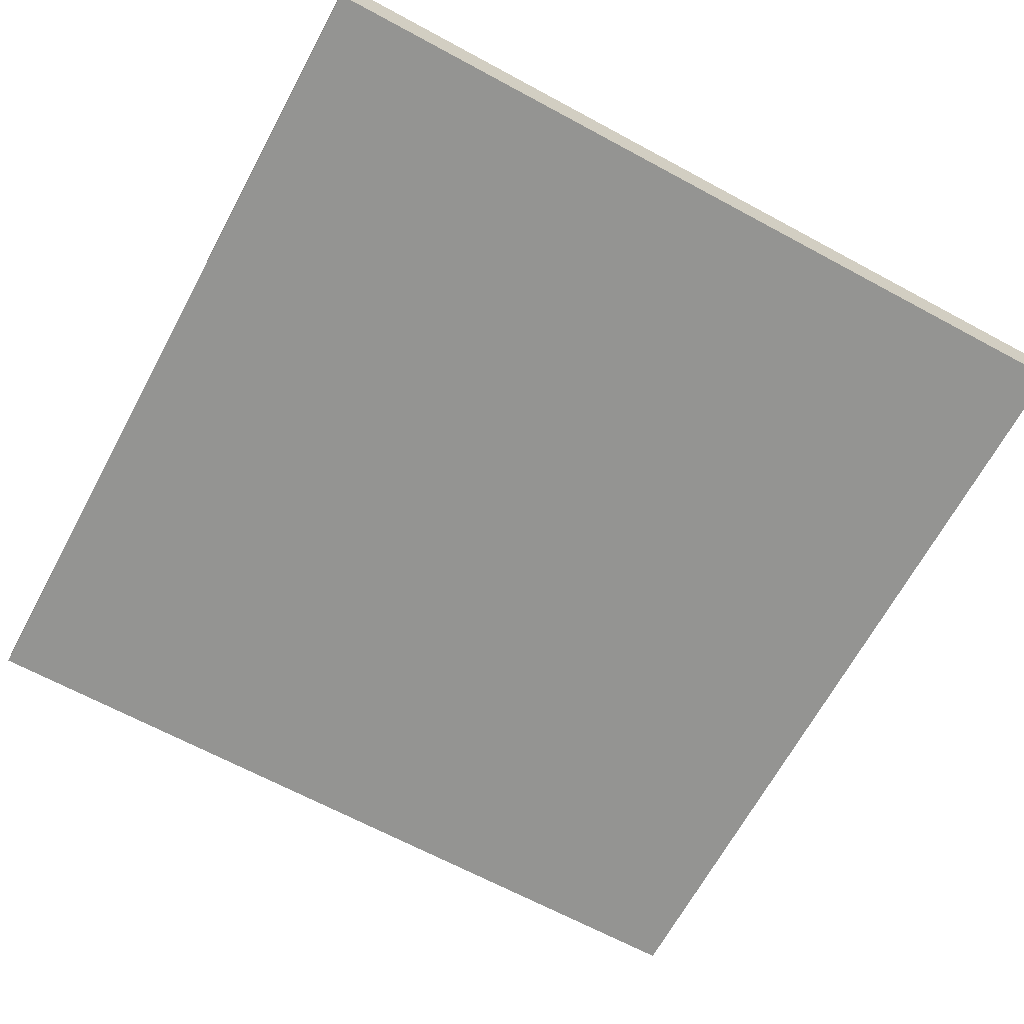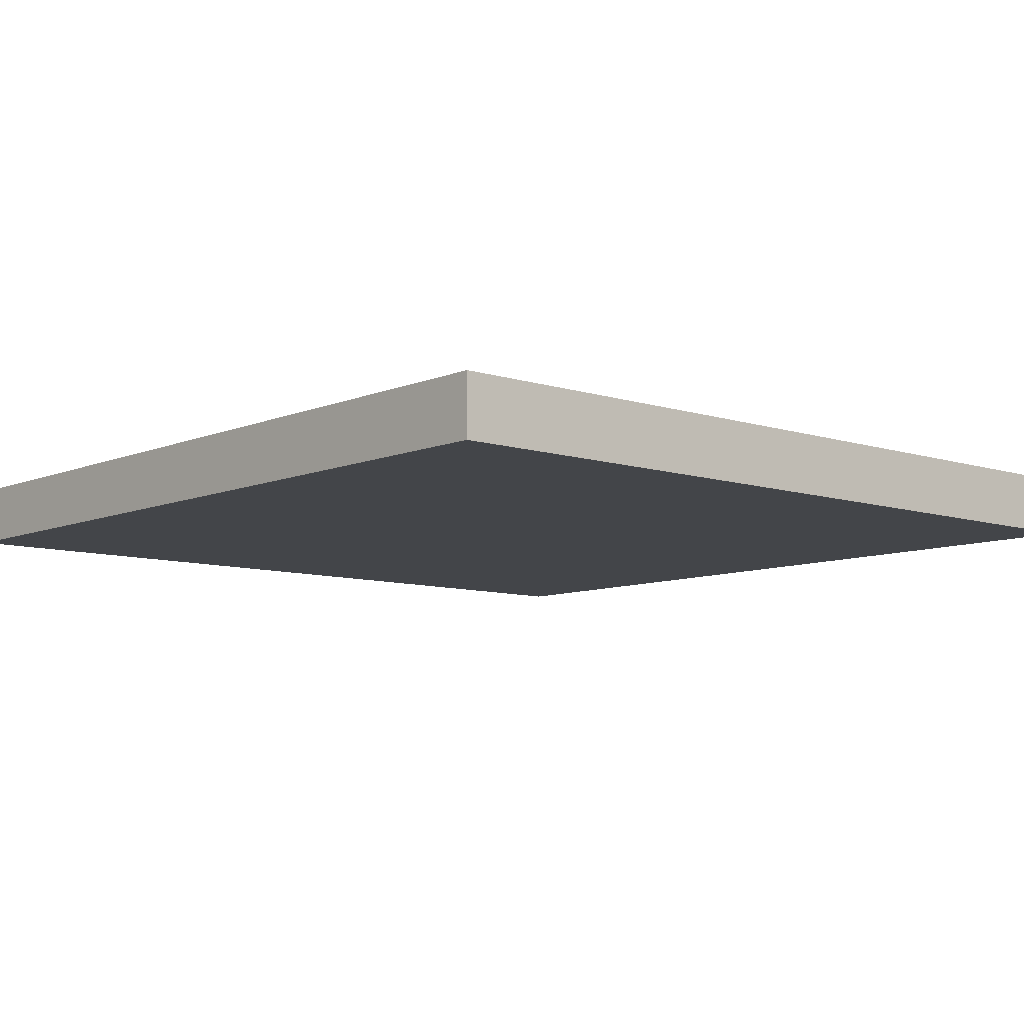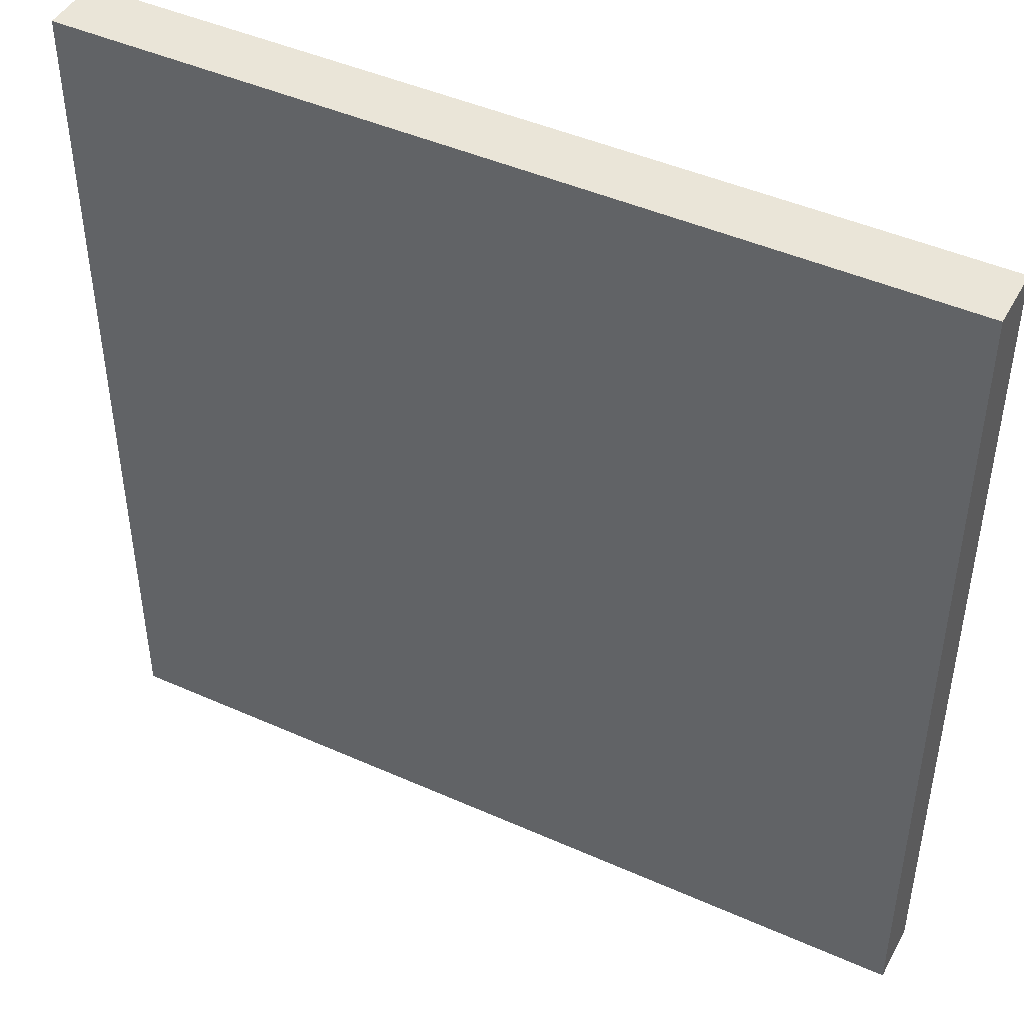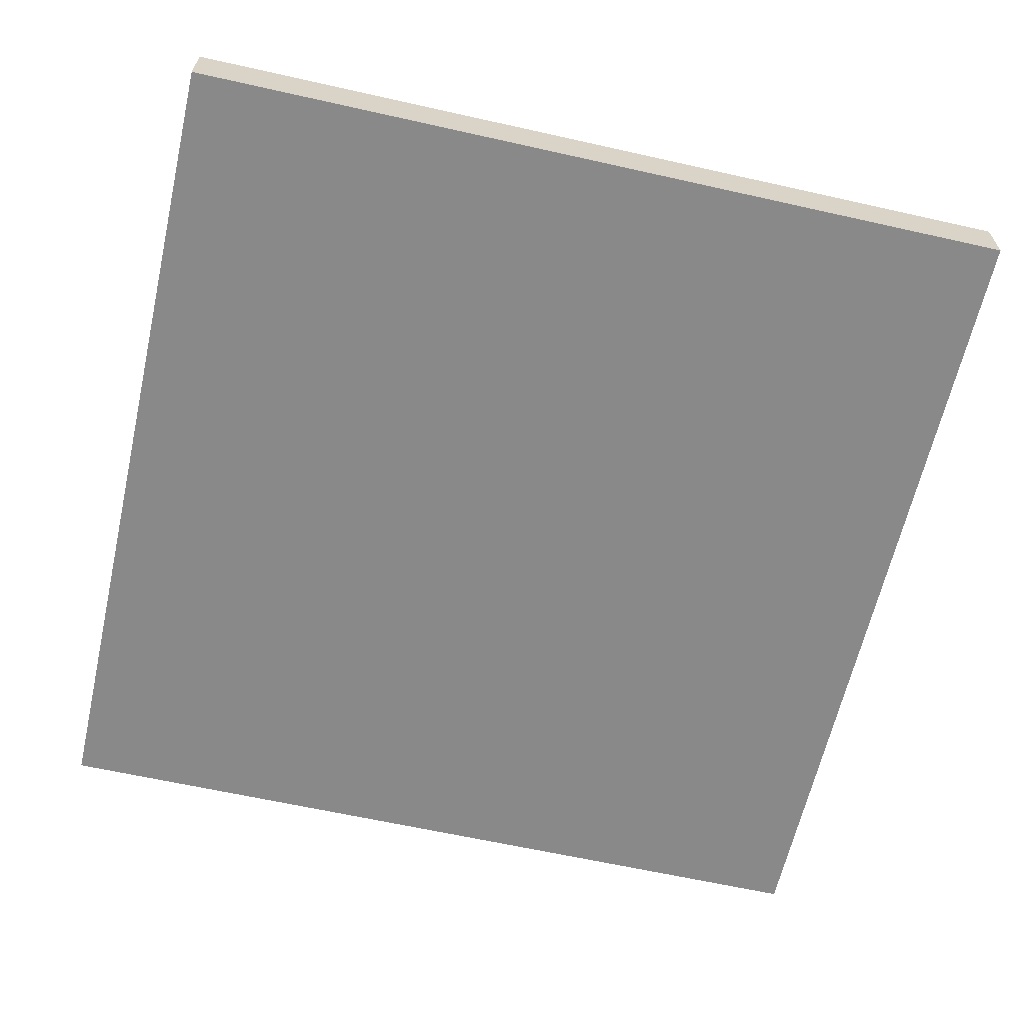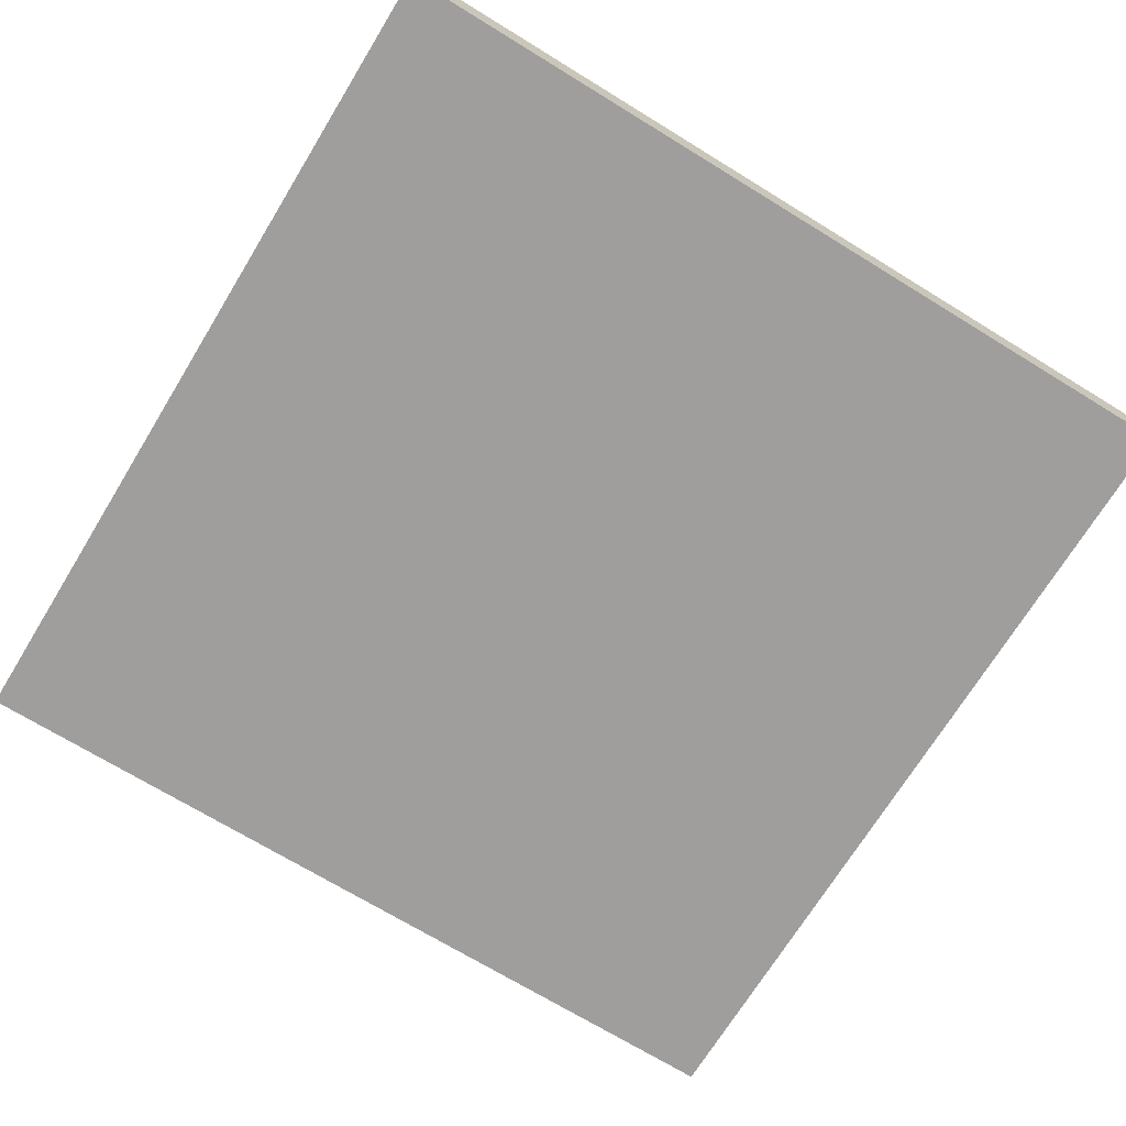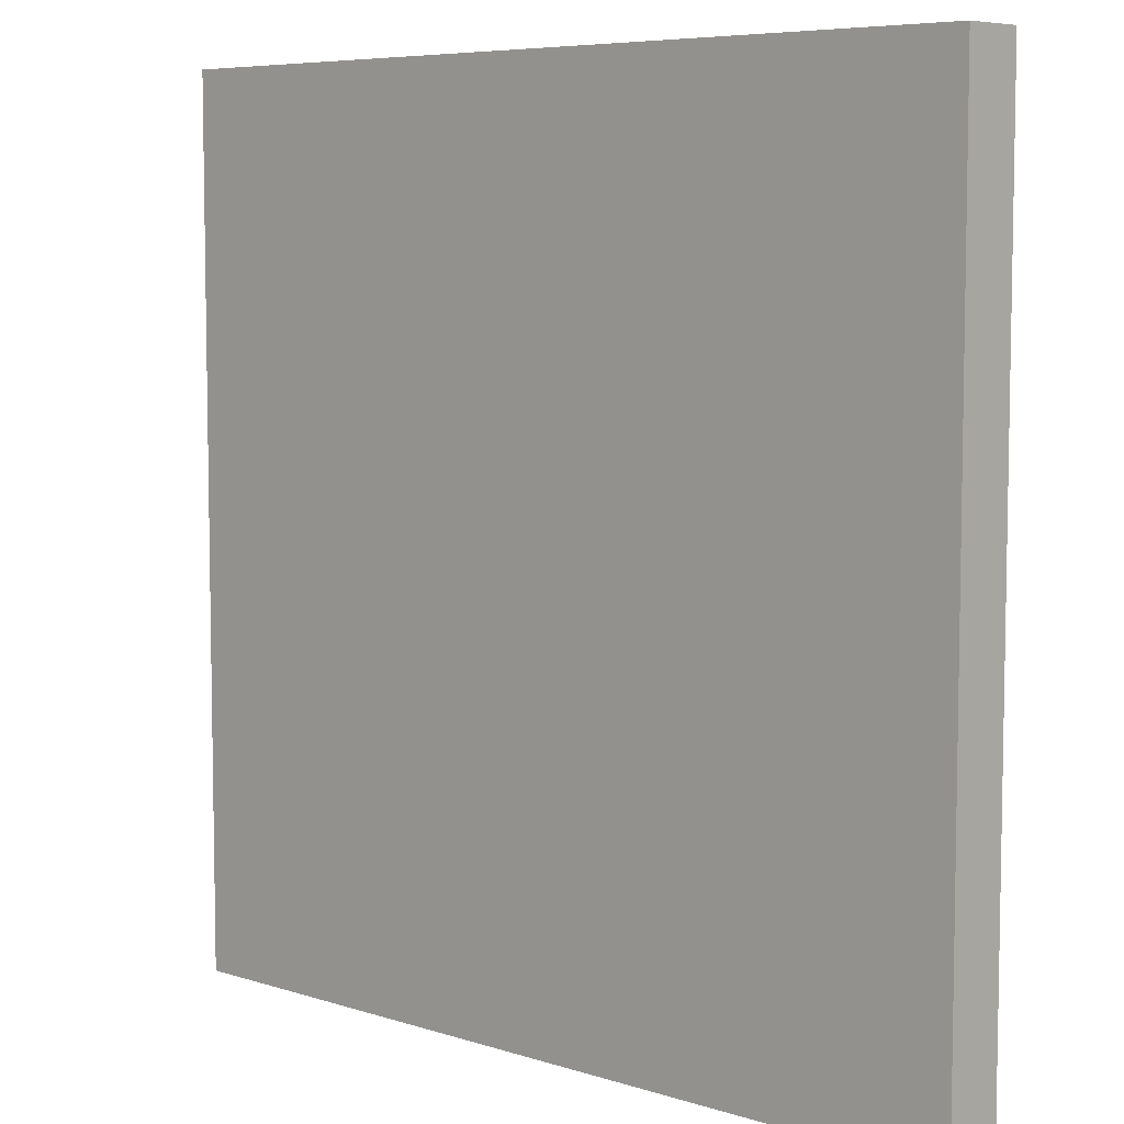
<metadata>
{"format":"obj","ext":"obj","renderer":"f3d","projection":"perspective","resolution":1024,"background":"white","views":[{"elev":-66.9,"azim":61.6,"up":"+Y"},{"elev":-8.6,"azim":-41.4,"up":"+Y"},{"elev":45.4,"azim":27.2,"up":"+Z"},{"elev":-63.1,"azim":167.2,"up":"+Y"},{"elev":-70.9,"azim":58.5,"up":"+Y"},{"elev":6.7,"azim":-137.0,"up":"+Z"}]}
</metadata>
<code>
v 3 0.01 3
v 3 -0.2 3
v 3 -0.2 1.907e-07
v 3 0.01 1.907e-07
v 3 0.01 1.907e-07
v 3 -0.2 1.907e-07
v 1.907e-07 -0.2 1.907e-07
v 1.907e-07 0.01 1.907e-07
v 1.907e-07 0.01 1.907e-07
v 1.907e-07 -0.2 1.907e-07
v 1.907e-07 -0.2 3
v 1.907e-07 0.01 3
v 1.907e-07 0.01 3
v 1.907e-07 -0.2 3
v 3 -0.2 3
v 3 0.01 3
v 2.857 -0.2 2.857
v 0.1434 -0.2 2.857
v 0.1434 -0.2 0.1434
v 2.857 -0.2 0.1434
v 0.1385 0.01 2.861
v 2.861 0.01 2.861
v 2.861 0.01 0.1385
v 0.1385 0.01 0.1385
v 2.861 0.01 2.861
v 3 0.01 3
v 3 0.01 1.907e-07
v 2.861 0.01 0.1385
v 2.861 0.01 0.1385
v 3 0.01 1.907e-07
v 1.907e-07 0.01 1.907e-07
v 0.1385 0.01 0.1385
v 0.1385 0.01 0.1385
v 1.907e-07 0.01 1.907e-07
v 1.907e-07 0.01 3
v 0.1385 0.01 2.861
v 0.1385 0.01 2.861
v 1.907e-07 0.01 3
v 3 0.01 3
v 2.861 0.01 2.861
v 2.857 -0.2 0.1434
v 3 -0.2 1.907e-07
v 3 -0.2 3
v 2.857 -0.2 2.857
v 0.1434 -0.2 0.1434
v 1.907e-07 -0.2 1.907e-07
v 3 -0.2 1.907e-07
v 2.857 -0.2 0.1434
v 0.1434 -0.2 2.857
v 1.907e-07 -0.2 3
v 1.907e-07 -0.2 1.907e-07
v 0.1434 -0.2 0.1434
v 2.857 -0.2 2.857
v 3 -0.2 3
v 1.907e-07 -0.2 3
v 0.1434 -0.2 2.857
f 1 2 3
f 1 3 4
f 5 6 7
f 5 7 8
f 9 10 11
f 9 11 12
f 13 14 15
f 13 15 16
f 17 18 19
f 17 19 20
f 21 22 23
f 21 23 24
f 25 26 27
f 25 27 28
f 29 30 31
f 29 31 32
f 33 34 35
f 33 35 36
f 37 38 39
f 37 39 40
f 41 42 43
f 41 43 44
f 45 46 47
f 45 47 48
f 49 50 51
f 49 51 52
f 53 54 55
f 53 55 56

</code>
